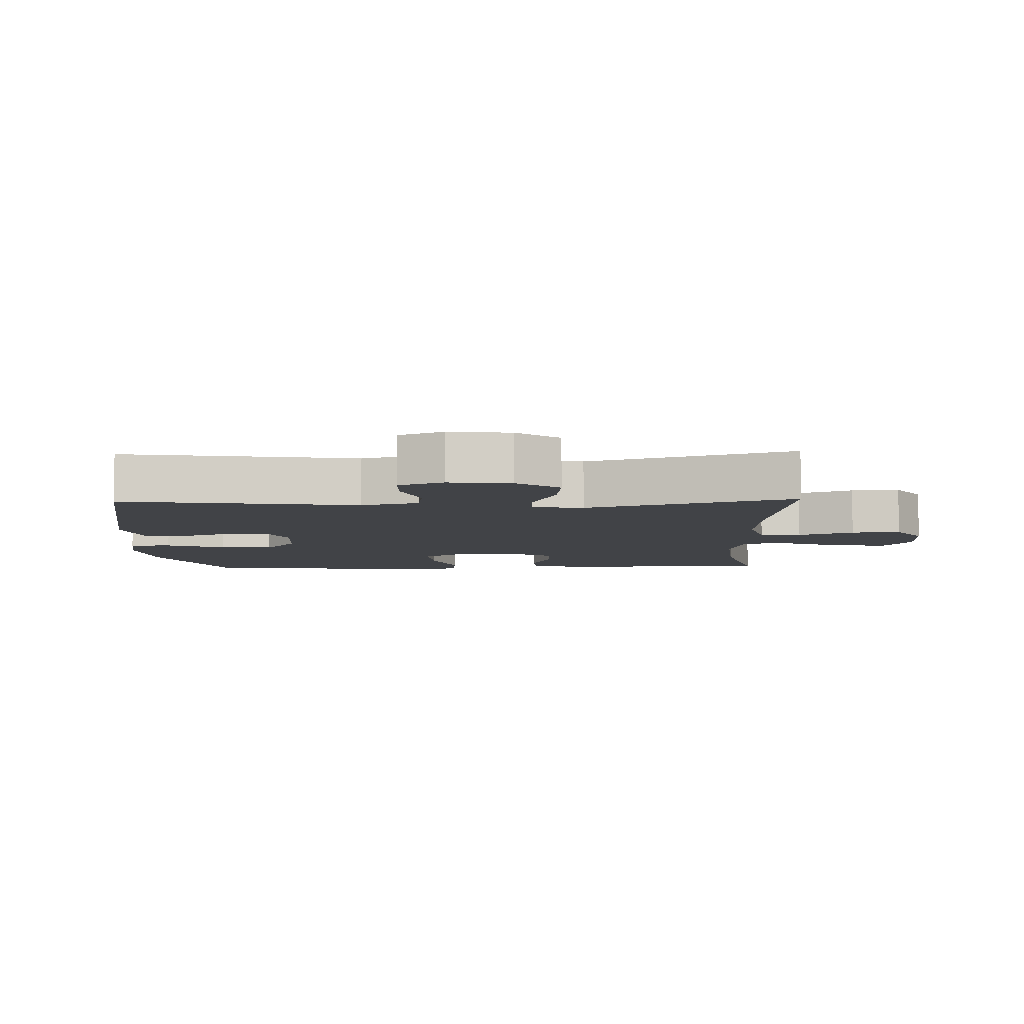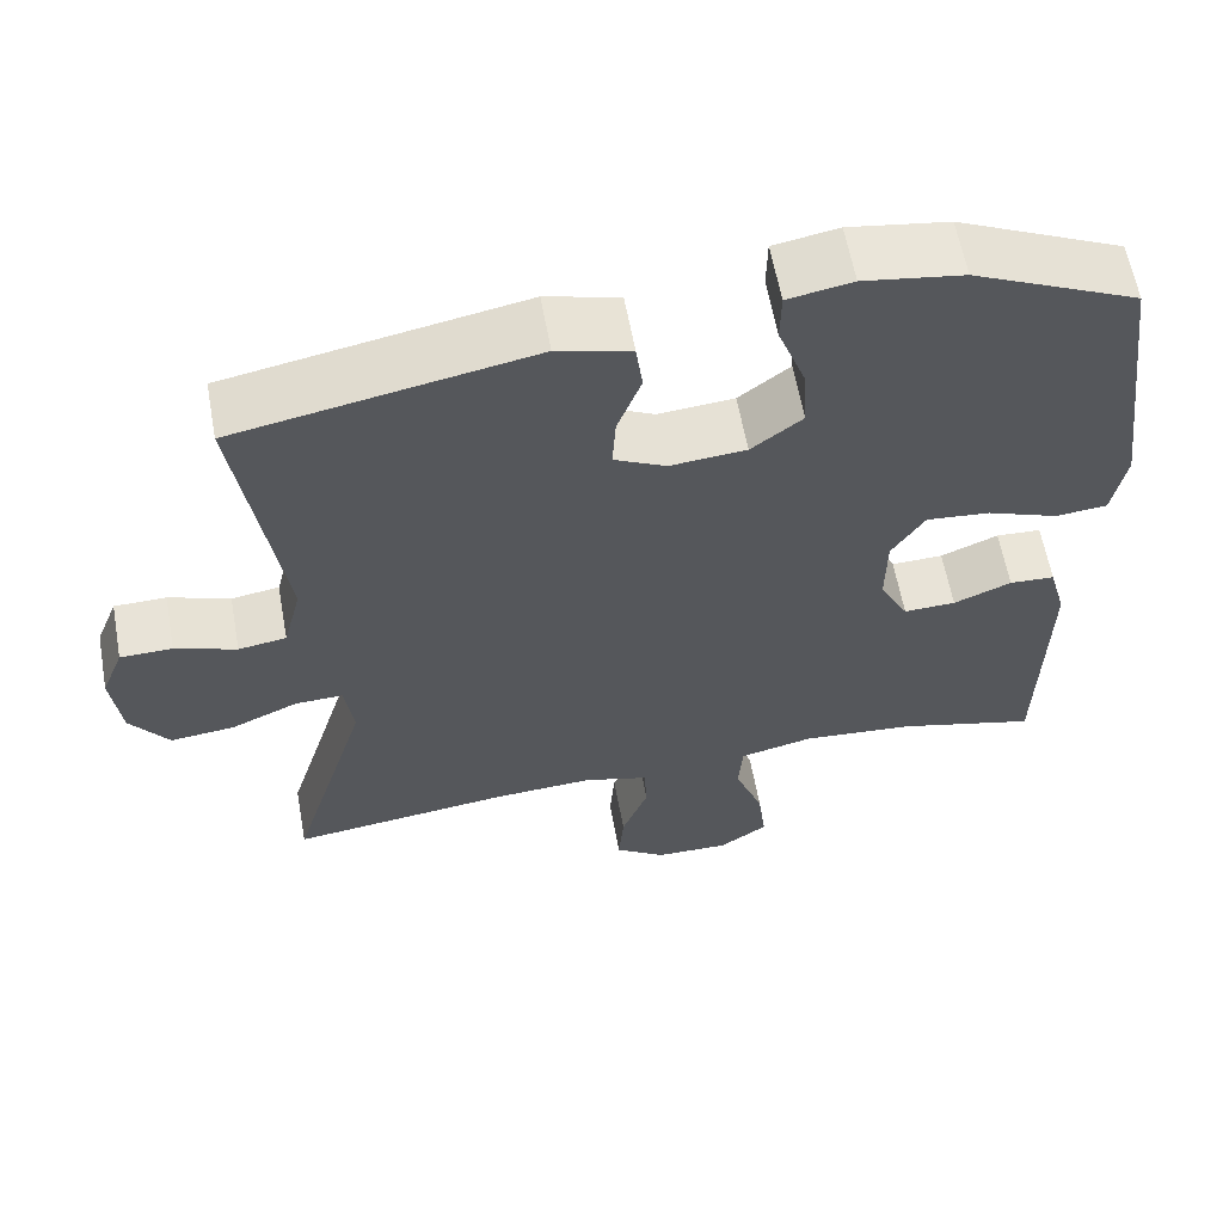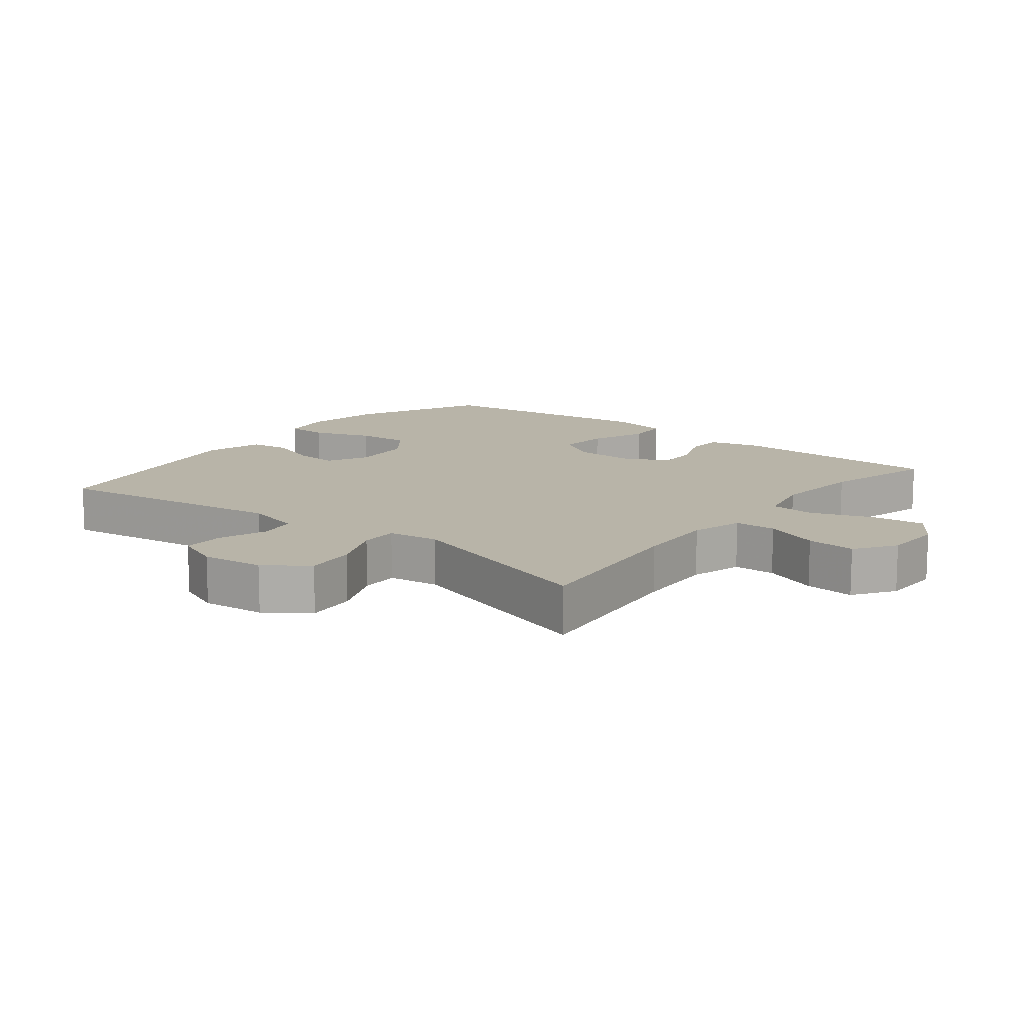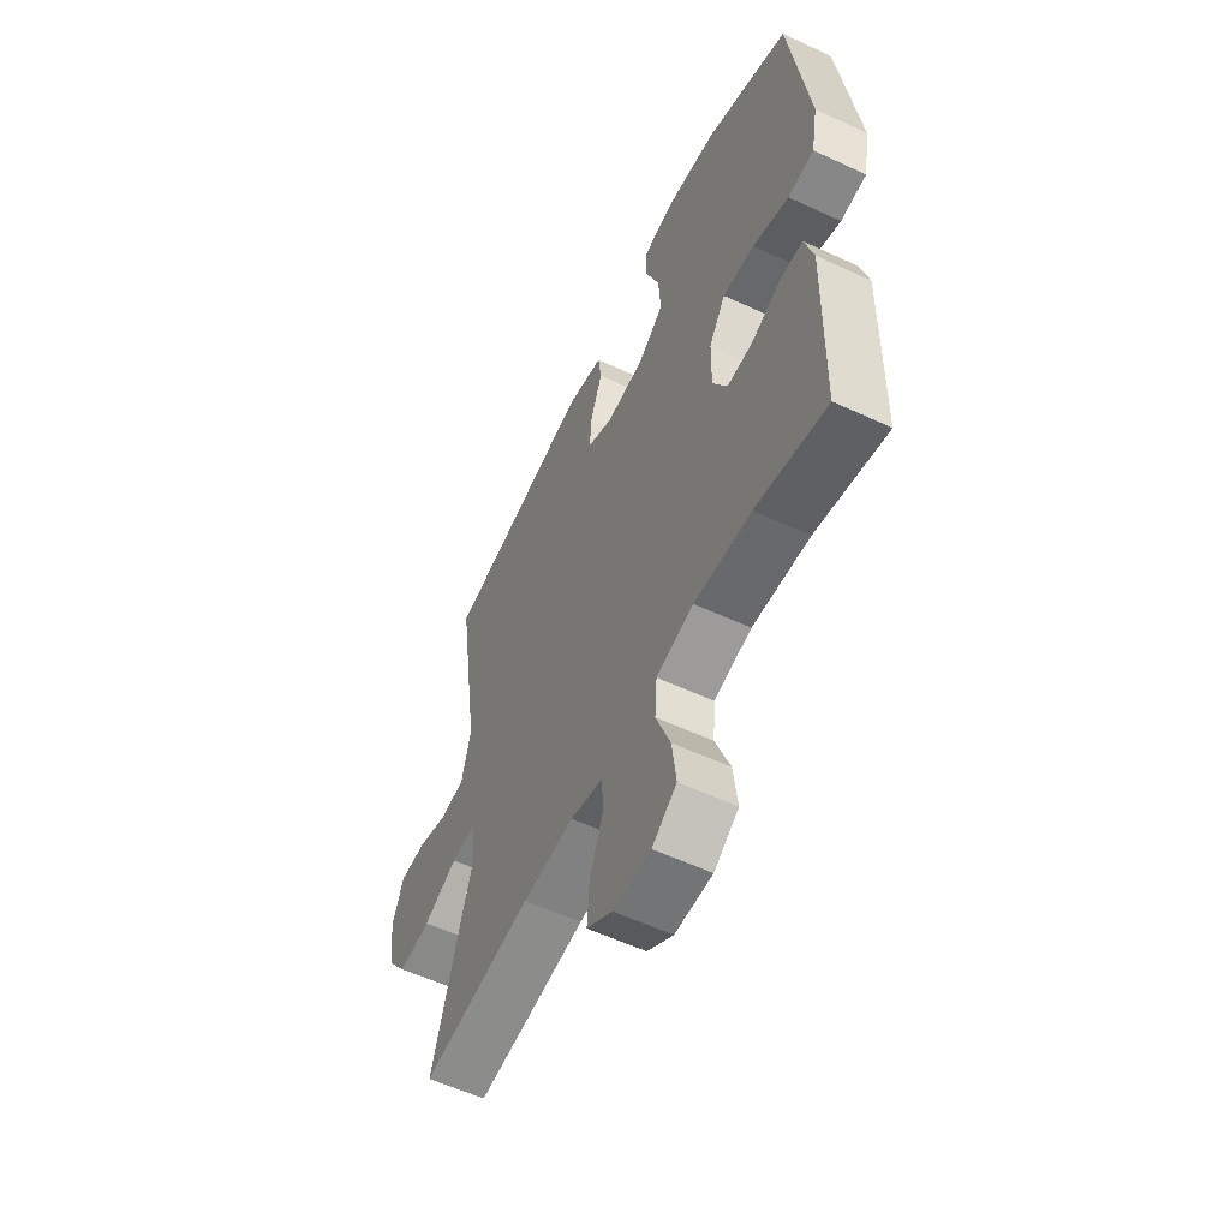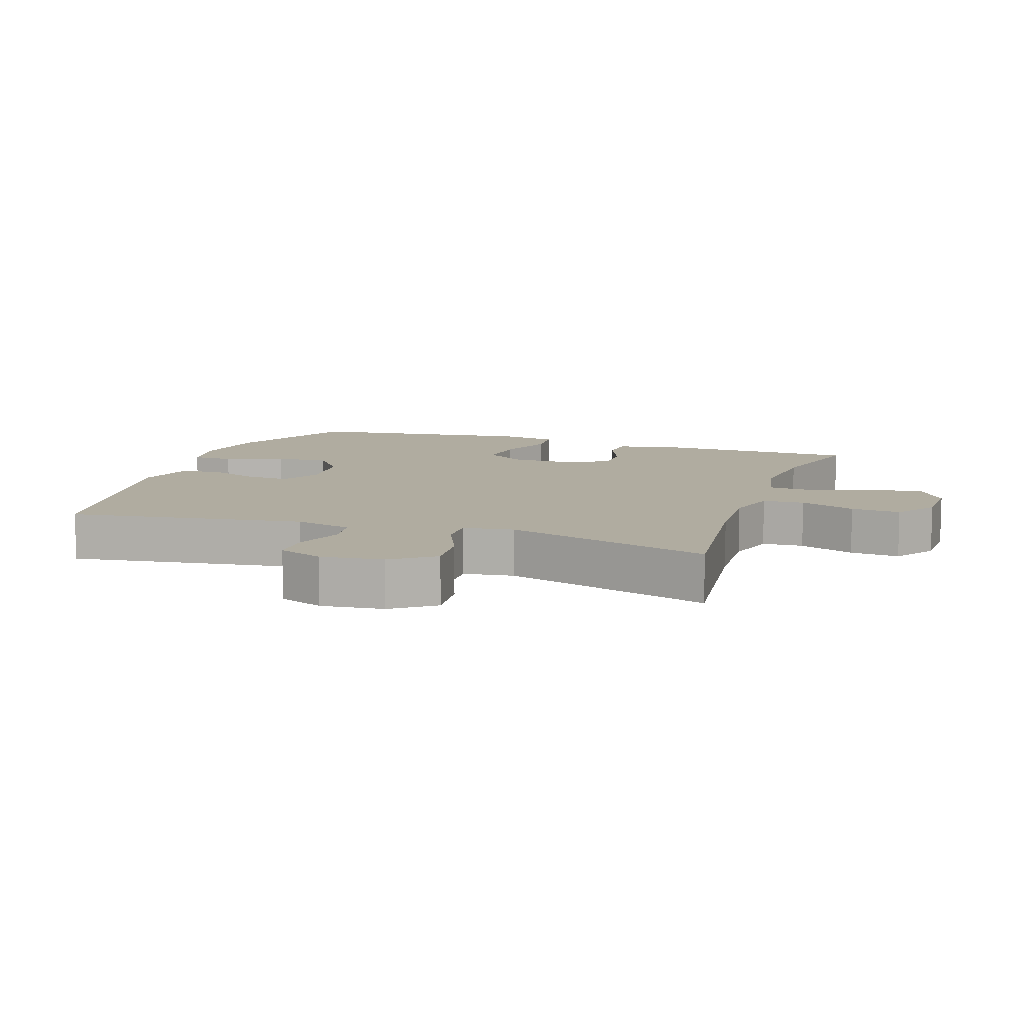
<metadata>
{"format":"obj","ext":"obj","renderer":"f3d","projection":"perspective","resolution":1024,"background":"white","views":[{"elev":-7.0,"azim":91.8,"up":"+Y"},{"elev":60.8,"azim":169.7,"up":"+Z"},{"elev":13.0,"azim":128.6,"up":"+Y"},{"elev":-57.4,"azim":-115.8,"up":"+Z"},{"elev":9.9,"azim":108.9,"up":"+Y"}]}
</metadata>
<code>
v -0.5 0.07 -0.5
v -0.506 0.07 -0.174
v -0.485 0.07 -0.097
v -0.43 0.07 -0.094
v -0.36 0.07 -0.123
v -0.297 0.07 -0.125
v -0.262 0.07 -0.059
v -0.263 0.07 0.035
v -0.303 0.07 0.097
v -0.38 0.07 0.09
v -0.467 0.07 0.057
v -0.53 0.07 0.063
v -0.546 0.07 0.151
v -0.5 0.07 0.5
v -0.3 0.07 0.592
v -0.179 0.07 0.611
v -0.101 0.07 0.597
v -0.1 0.07 0.534
v -0.133 0.07 0.445
v -0.139 0.07 0.364
v -0.077 0.07 0.316
v 0.015 0.07 0.308
v 0.078 0.07 0.339
v 0.074 0.07 0.405
v 0.045 0.07 0.483
v 0.053 0.07 0.544
v 0.142 0.07 0.568
v 0.5 0.07 0.5
v 0.447 0.07 0.143
v 0.469 0.07 0.056
v 0.527 0.07 0.047
v 0.601 0.07 0.073
v 0.664 0.07 0.072
v 0.691 0.07 0.004
v 0.68 0.07 -0.091
v 0.633 0.07 -0.155
v 0.556 0.07 -0.147
v 0.474 0.07 -0.111
v 0.416 0.07 -0.109
v 0.405 0.07 -0.186
v 0.5 0.07 -0.5
v 0.235 0.07 -0.467
v 0.112 0.07 -0.46
v 0.033 0.07 -0.482
v 0.03 0.07 -0.545
v 0.062 0.07 -0.629
v 0.068 0.07 -0.704
v 0.006 0.07 -0.746
v -0.084 0.07 -0.748
v -0.143 0.07 -0.707
v -0.133 0.07 -0.626
v -0.098 0.07 -0.534
v -0.103 0.07 -0.465
v -0.193 0.07 -0.444
v -0.33 0.07 -0.456
v -0.5 0 -0.5
v -0.506 0 -0.174
v -0.485 0 -0.097
v -0.43 0 -0.094
v -0.36 0 -0.123
v -0.297 0 -0.125
v -0.262 0 -0.059
v -0.263 0 0.035
v -0.303 0 0.097
v -0.38 0 0.09
v -0.467 0 0.057
v -0.53 0 0.063
v -0.546 0 0.151
v -0.5 0 0.5
v -0.3 0 0.592
v -0.179 0 0.611
v -0.101 0 0.597
v -0.1 0 0.534
v -0.133 0 0.445
v -0.139 0 0.364
v -0.077 0 0.316
v 0.015 0 0.308
v 0.078 0 0.339
v 0.074 0 0.405
v 0.045 0 0.483
v 0.053 0 0.544
v 0.142 0 0.568
v 0.5 0 0.5
v 0.447 0 0.143
v 0.469 0 0.056
v 0.527 0 0.047
v 0.601 0 0.073
v 0.664 0 0.072
v 0.691 0 0.004
v 0.68 0 -0.091
v 0.633 0 -0.155
v 0.556 0 -0.147
v 0.474 0 -0.111
v 0.416 0 -0.109
v 0.405 0 -0.186
v 0.5 0 -0.5
v 0.235 0 -0.467
v 0.112 0 -0.46
v 0.033 0 -0.482
v 0.03 0 -0.545
v 0.062 0 -0.629
v 0.068 0 -0.704
v 0.006 0 -0.746
v -0.084 0 -0.748
v -0.143 0 -0.707
v -0.133 0 -0.626
v -0.098 0 -0.534
v -0.103 0 -0.465
v -0.193 0 -0.444
v -0.33 0 -0.456
f 50 51 52
f 49 50 52
f 48 49 52
f 47 48 52
f 46 47 52
f 45 46 52
f 44 45 52 53
f 43 44 53 54
f 40 41 42
f 39 40 42 43
f 36 37 38
f 35 36 38
f 34 35 38
f 33 34 38
f 32 33 38
f 31 32 38
f 30 31 38 39
f 39 43 54
f 30 39 54
f 29 30 54
f 27 28 29
f 26 27 29
f 25 26 29
f 24 25 29
f 17 18 19
f 16 17 19
f 15 16 19
f 14 15 19
f 13 14 19
f 12 13 19
f 11 12 19
f 10 11 19
f 9 10 19 20
f 8 9 20 21
f 3 4 5
f 2 3 5
f 1 2 5
f 55 1 5
f 55 5 6
f 54 55 6 7
f 8 21 22
f 7 8 22
f 54 7 22
f 29 54 22
f 23 24 29
f 22 23 29
f 107 106 105
f 107 105 104
f 107 104 103
f 107 103 102
f 107 102 101
f 107 101 100
f 108 107 100 99
f 109 108 99 98
f 97 96 95
f 98 97 95 94
f 93 92 91
f 93 91 90
f 93 90 89
f 93 89 88
f 93 88 87
f 93 87 86
f 94 93 86 85
f 109 98 94
f 109 94 85
f 109 85 84
f 84 83 82
f 84 82 81
f 84 81 80
f 84 80 79
f 74 73 72
f 74 72 71
f 74 71 70
f 74 70 69
f 74 69 68
f 74 68 67
f 74 67 66
f 74 66 65
f 75 74 65 64
f 76 75 64 63
f 60 59 58
f 60 58 57
f 60 57 56
f 60 56 110
f 61 60 110
f 62 61 110 109
f 77 76 63
f 77 63 62
f 77 62 109
f 77 109 84
f 84 79 78
f 84 78 77
f 1 56 57 2
f 2 57 58 3
f 3 58 59 4
f 4 59 60 5
f 5 60 61 6
f 6 61 62 7
f 7 62 63 8
f 8 63 64 9
f 9 64 65 10
f 10 65 66 11
f 11 66 67 12
f 12 67 68 13
f 13 68 69 14
f 14 69 70 15
f 15 70 71 16
f 16 71 72 17
f 17 72 73 18
f 18 73 74 19
f 19 74 75 20
f 20 75 76 21
f 21 76 77 22
f 22 77 78 23
f 23 78 79 24
f 24 79 80 25
f 25 80 81 26
f 26 81 82 27
f 27 82 83 28
f 28 83 84 29
f 29 84 85 30
f 30 85 86 31
f 31 86 87 32
f 32 87 88 33
f 33 88 89 34
f 34 89 90 35
f 35 90 91 36
f 36 91 92 37
f 37 92 93 38
f 38 93 94 39
f 39 94 95 40
f 40 95 96 41
f 41 96 97 42
f 42 97 98 43
f 43 98 99 44
f 44 99 100 45
f 45 100 101 46
f 46 101 102 47
f 47 102 103 48
f 48 103 104 49
f 49 104 105 50
f 50 105 106 51
f 51 106 107 52
f 52 107 108 53
f 53 108 109 54
f 54 109 110 55
f 55 110 56 1

</code>
